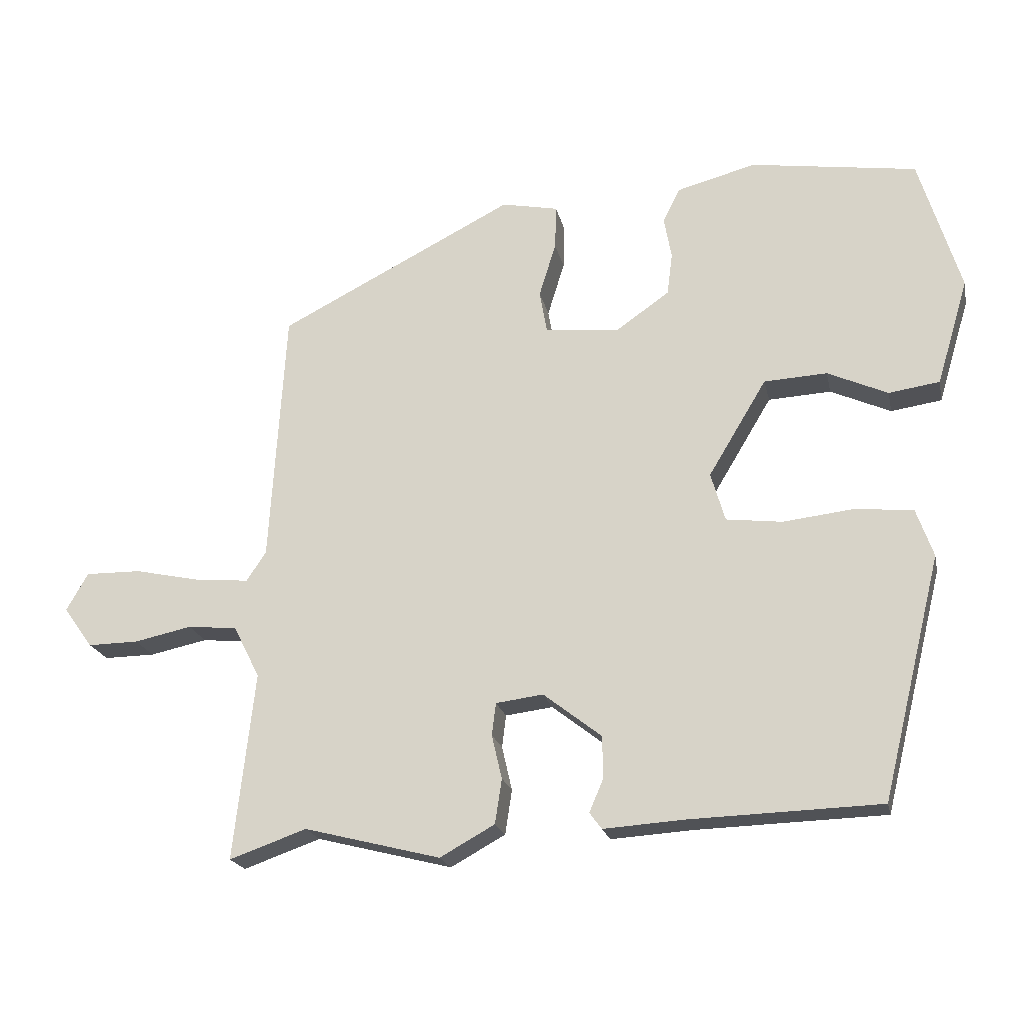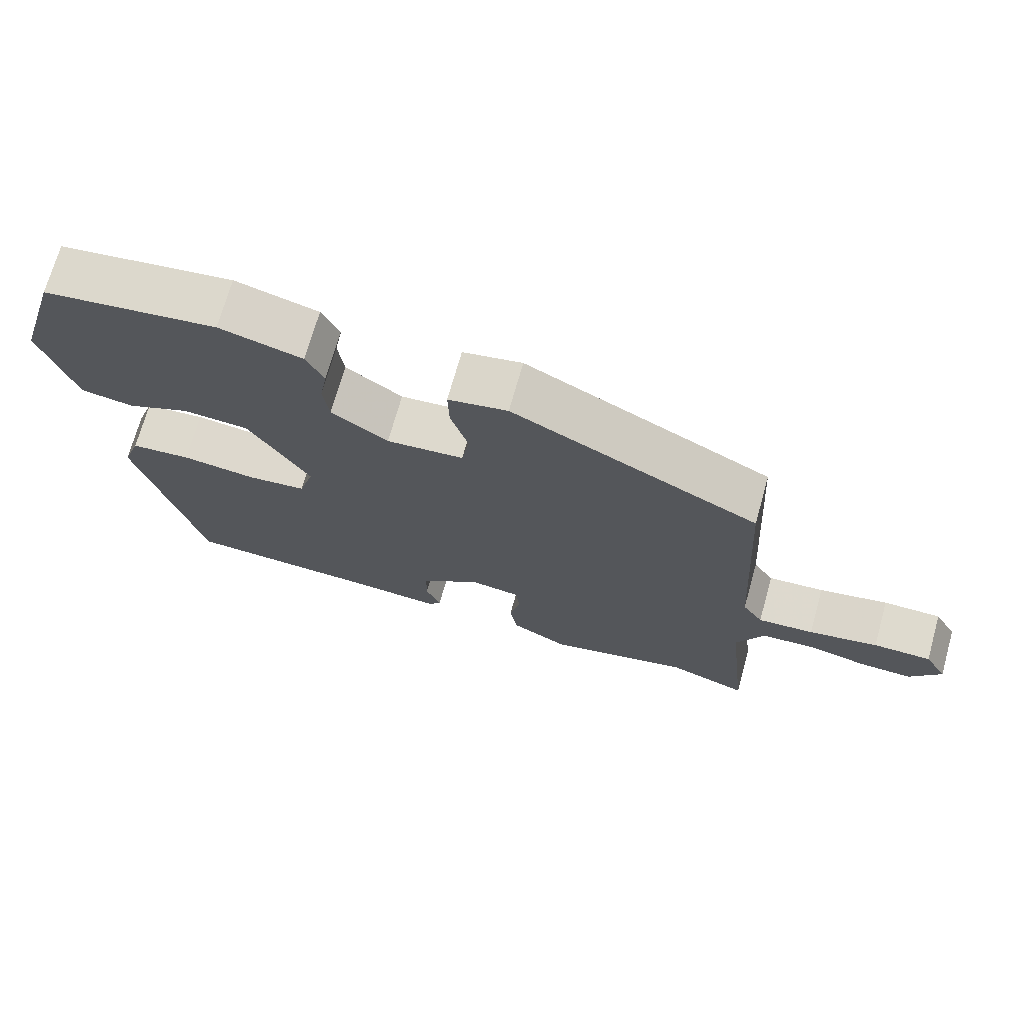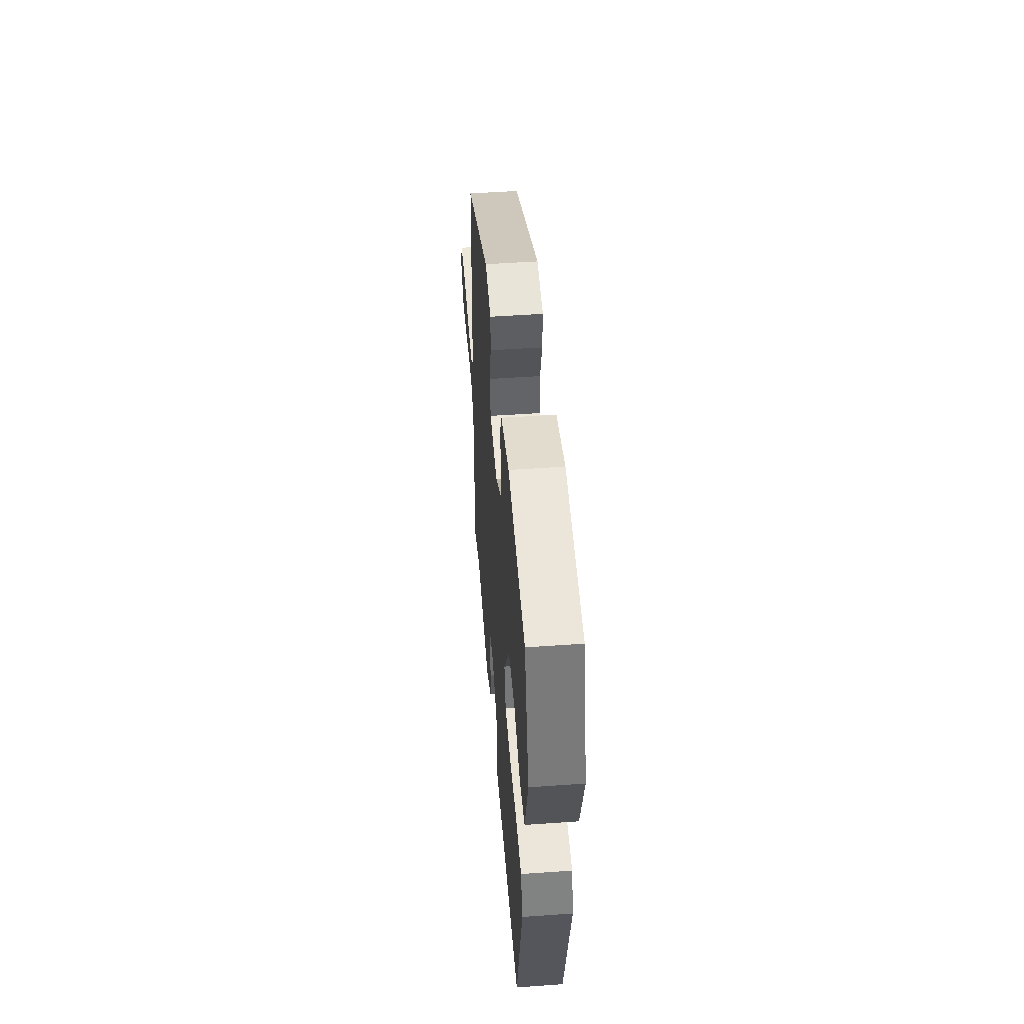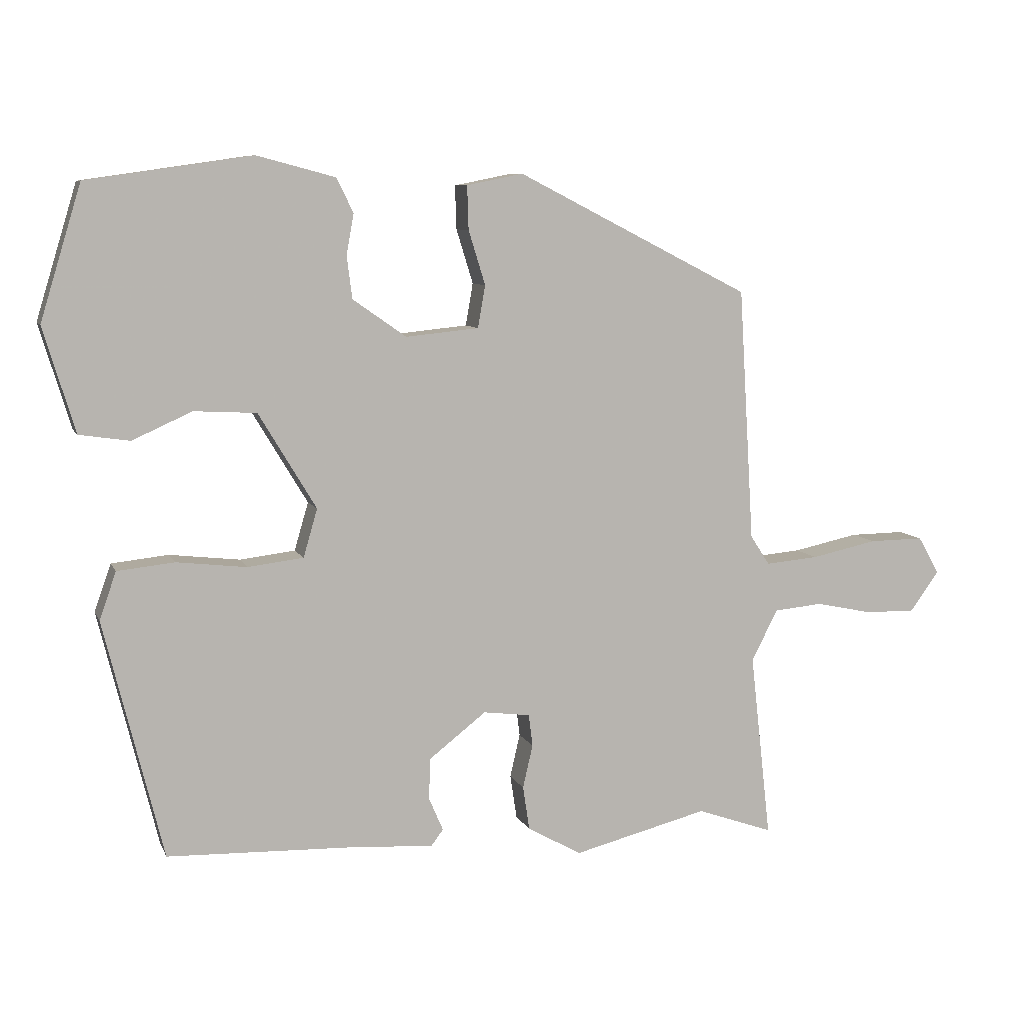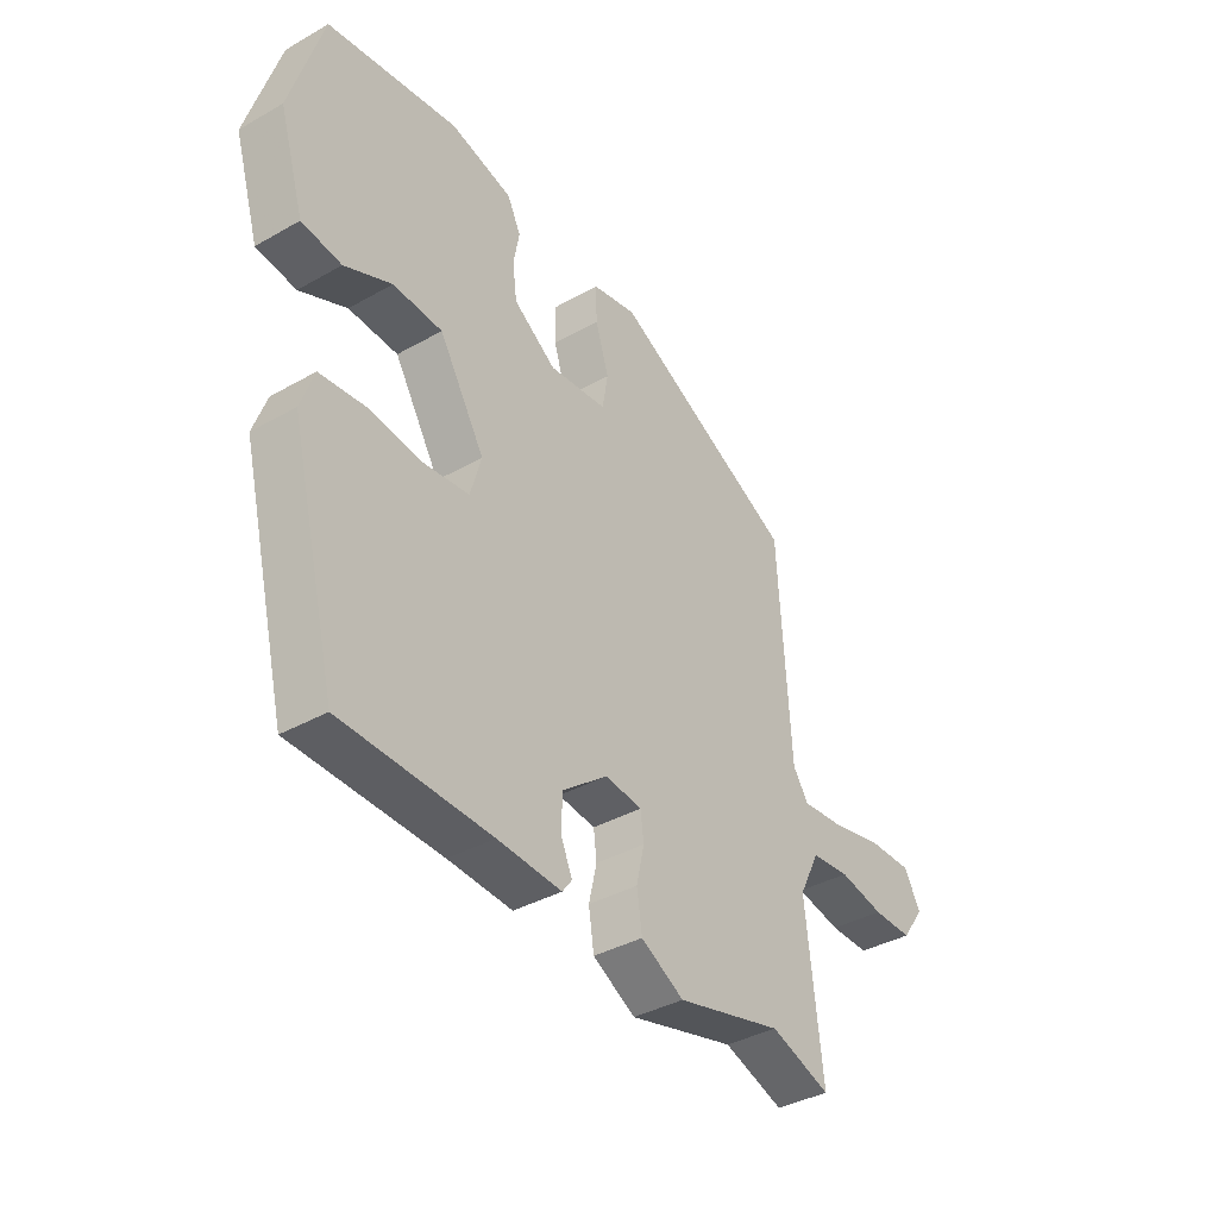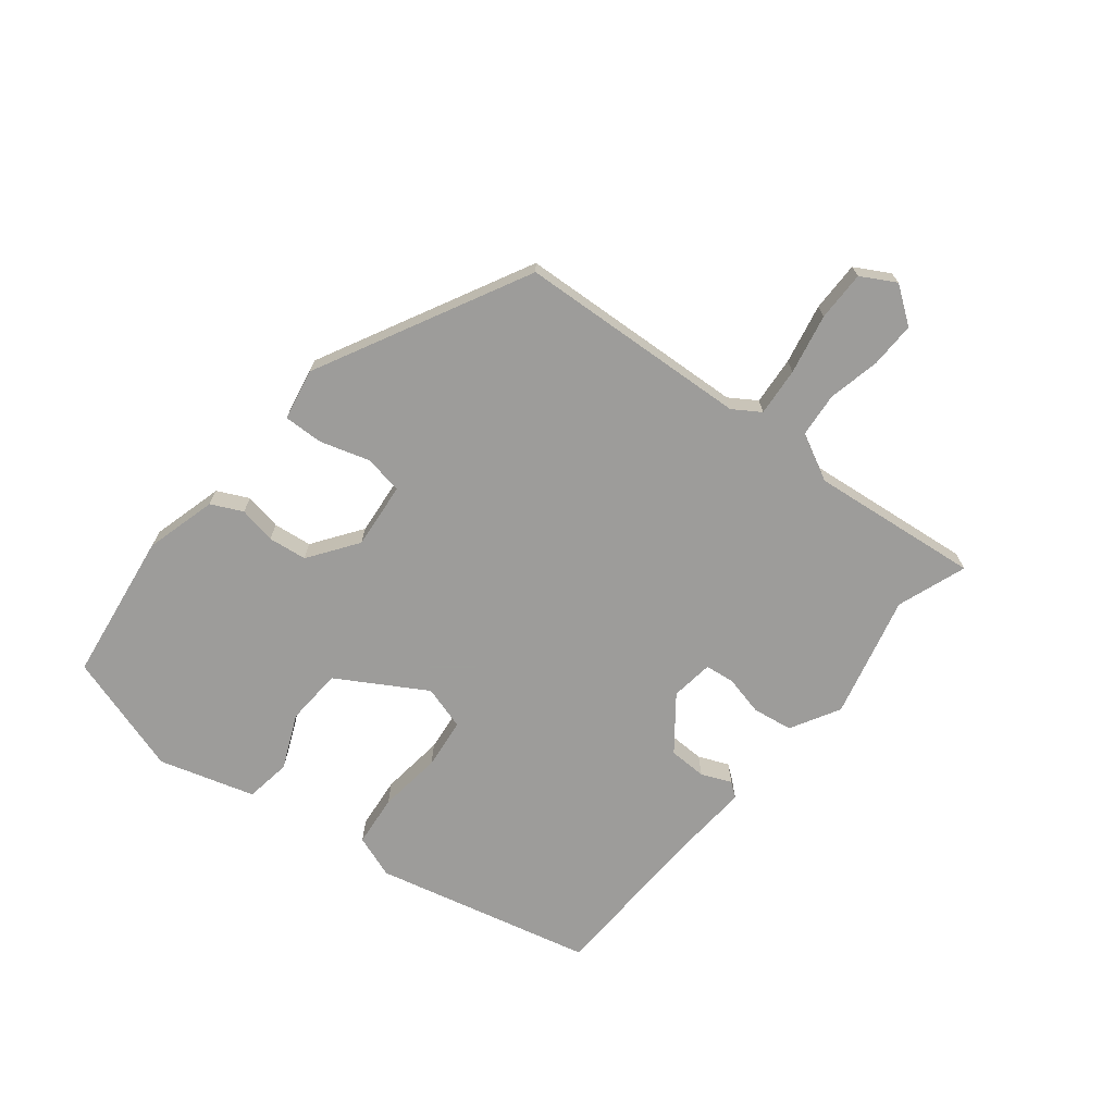
<metadata>
{"format":"obj","ext":"obj","renderer":"f3d","projection":"perspective","resolution":1024,"background":"white","views":[{"elev":-20.5,"azim":-168.0,"up":"+Z"},{"elev":71.1,"azim":15.7,"up":"+Z"},{"elev":49.2,"azim":-94.5,"up":"+Z"},{"elev":8.1,"azim":-16.2,"up":"+Z"},{"elev":-37.6,"azim":-54.0,"up":"+Z"},{"elev":-70.3,"azim":51.0,"up":"+Y"}]}
</metadata>
<code>
v 0.563 0.07 -0.522
v 0.449 0.07 -0.482
v 0.248 0.07 -0.533
v 0.167 0.07 -0.488
v 0.157 0.07 -0.422
v 0.172 0.07 -0.357
v 0.166 0.07 -0.309
v 0.096 0.07 -0.3
v 0.01 0.07 -0.367
v 0.009 0.07 -0.429
v 0.03 0.07 -0.478
v 0.012 0.07 -0.502
v -0.109 0.07 -0.494
v -0.389 0.07 -0.485
v -0.477 0.07 -0.128
v -0.452 0.07 -0.057
v -0.367 0.07 -0.048
v -0.262 0.07 -0.06
v -0.179 0.07 -0.05
v -0.158 0.07 0.022
v -0.244 0.07 0.165
v -0.337 0.07 0.17
v -0.426 0.07 0.13
v -0.501 0.07 0.141
v -0.548 0.07 0.297
v -0.487 0.07 0.497
v -0.241 0.07 0.533
v -0.124 0.07 0.502
v -0.099 0.07 0.451
v -0.11 0.07 0.39
v -0.102 0.07 0.327
v -0.022 0.07 0.271
v 0.087 0.07 0.282
v 0.098 0.07 0.345
v 0.073 0.07 0.426
v 0.071 0.07 0.491
v 0.155 0.07 0.508
v 0.504 0.07 0.33
v 0.527 0.07 -0.049
v 0.556 0.07 -0.093
v 0.635 0.07 -0.086
v 0.733 0.07 -0.065
v 0.815 0.07 -0.064
v 0.847 0.07 -0.12
v 0.804 0.07 -0.18
v 0.729 0.07 -0.179
v 0.644 0.07 -0.161
v 0.571 0.07 -0.168
v 0.532 0.07 -0.245
v 0.563 0 -0.522
v 0.449 0 -0.482
v 0.248 0 -0.533
v 0.167 0 -0.488
v 0.157 0 -0.422
v 0.172 0 -0.357
v 0.166 0 -0.309
v 0.096 0 -0.3
v 0.01 0 -0.367
v 0.009 0 -0.429
v 0.03 0 -0.478
v 0.012 0 -0.502
v -0.109 0 -0.494
v -0.389 0 -0.485
v -0.477 0 -0.128
v -0.452 0 -0.057
v -0.367 0 -0.048
v -0.262 0 -0.06
v -0.179 0 -0.05
v -0.158 0 0.022
v -0.244 0 0.165
v -0.337 0 0.17
v -0.426 0 0.13
v -0.501 0 0.141
v -0.548 0 0.297
v -0.487 0 0.497
v -0.241 0 0.533
v -0.124 0 0.502
v -0.099 0 0.451
v -0.11 0 0.39
v -0.102 0 0.327
v -0.022 0 0.271
v 0.087 0 0.282
v 0.098 0 0.345
v 0.073 0 0.426
v 0.071 0 0.491
v 0.155 0 0.508
v 0.504 0 0.33
v 0.527 0 -0.049
v 0.556 0 -0.093
v 0.635 0 -0.086
v 0.733 0 -0.065
v 0.815 0 -0.064
v 0.847 0 -0.12
v 0.804 0 -0.18
v 0.729 0 -0.179
v 0.644 0 -0.161
v 0.571 0 -0.168
v 0.532 0 -0.245
f 44 45 46 47
f 44 47 48
f 41 42 43 44
f 40 41 44 48
f 39 40 48 49
f 37 38 39 49
f 34 35 36 37
f 33 34 37 49
f 27 28 29 30
f 27 30 31
f 26 27 31
f 25 26 31 32
f 22 23 24 25
f 21 22 25 32
f 15 16 17 18
f 13 14 15 18
f 13 18 19
f 10 11 12 13
f 9 10 13 19
f 8 9 19 20
f 3 4 5 6
f 2 3 6 7
f 1 2 7
f 49 1 7
f 21 32 33 49
f 20 21 49
f 7 8 20 49
f 96 95 94 93
f 97 96 93
f 93 92 91 90
f 97 93 90 89
f 98 97 89 88
f 98 88 87 86
f 86 85 84 83
f 98 86 83 82
f 79 78 77 76
f 80 79 76
f 80 76 75
f 81 80 75 74
f 74 73 72 71
f 81 74 71 70
f 67 66 65 64
f 67 64 63 62
f 68 67 62
f 62 61 60 59
f 68 62 59 58
f 69 68 58 57
f 55 54 53 52
f 56 55 52 51
f 56 51 50
f 56 50 98
f 98 82 81 70
f 98 70 69
f 98 69 57 56
f 1 50 51 2
f 2 51 52 3
f 3 52 53 4
f 4 53 54 5
f 5 54 55 6
f 6 55 56 7
f 7 56 57 8
f 8 57 58 9
f 9 58 59 10
f 10 59 60 11
f 11 60 61 12
f 12 61 62 13
f 13 62 63 14
f 14 63 64 15
f 15 64 65 16
f 16 65 66 17
f 17 66 67 18
f 18 67 68 19
f 19 68 69 20
f 20 69 70 21
f 21 70 71 22
f 22 71 72 23
f 23 72 73 24
f 24 73 74 25
f 25 74 75 26
f 26 75 76 27
f 27 76 77 28
f 28 77 78 29
f 29 78 79 30
f 30 79 80 31
f 31 80 81 32
f 32 81 82 33
f 33 82 83 34
f 34 83 84 35
f 35 84 85 36
f 36 85 86 37
f 37 86 87 38
f 38 87 88 39
f 39 88 89 40
f 40 89 90 41
f 41 90 91 42
f 42 91 92 43
f 43 92 93 44
f 44 93 94 45
f 45 94 95 46
f 46 95 96 47
f 47 96 97 48
f 48 97 98 49
f 49 98 50 1

</code>
